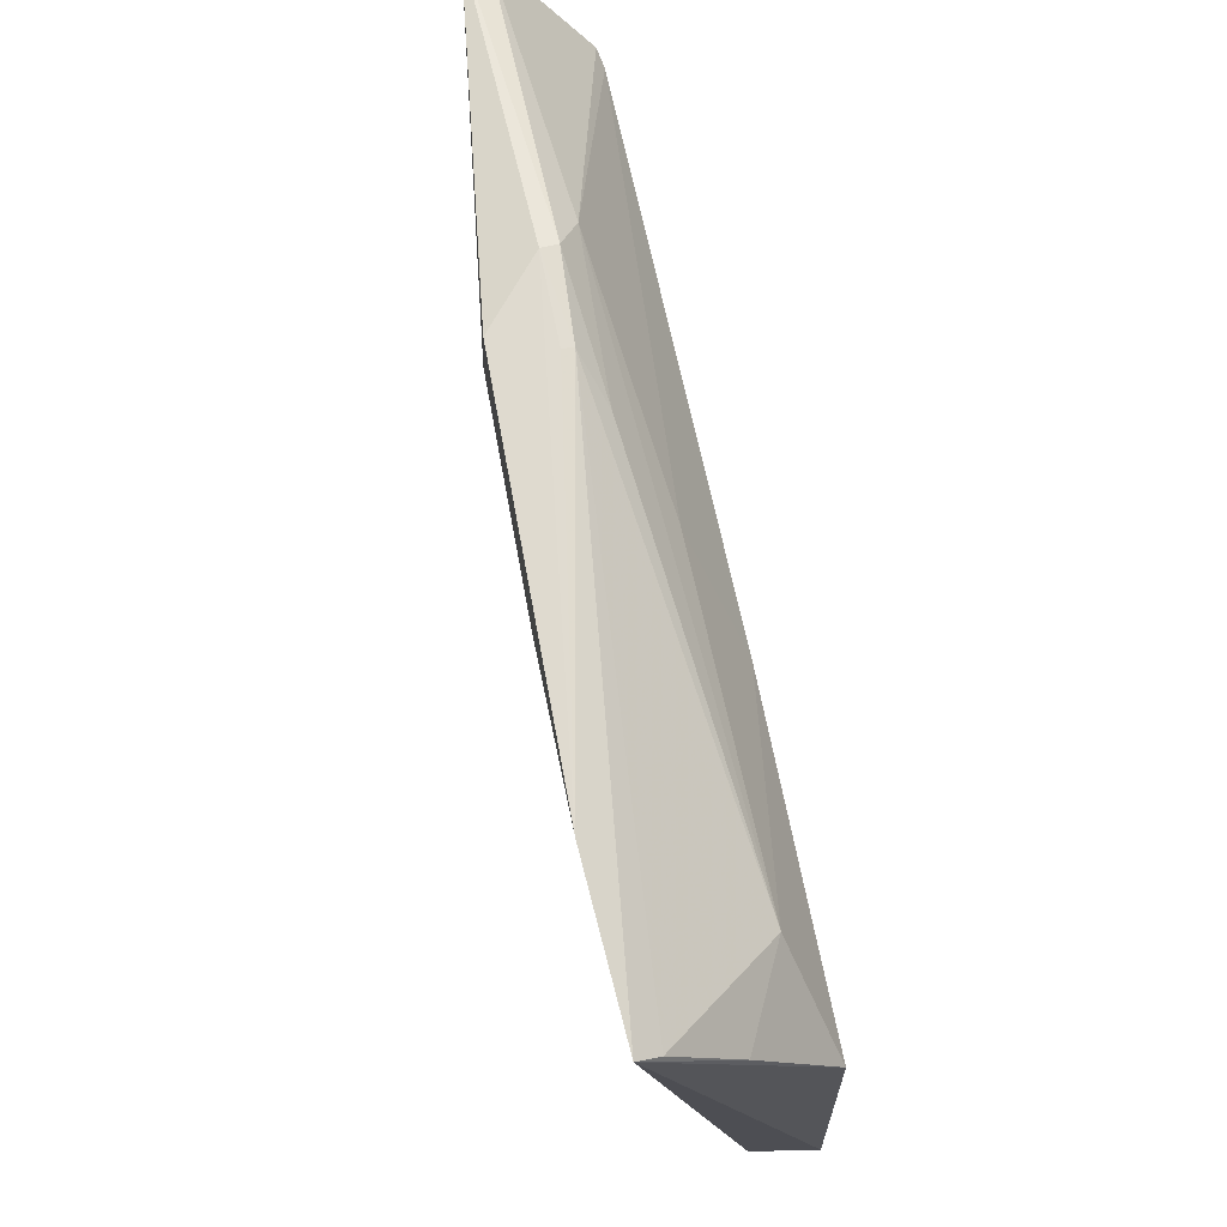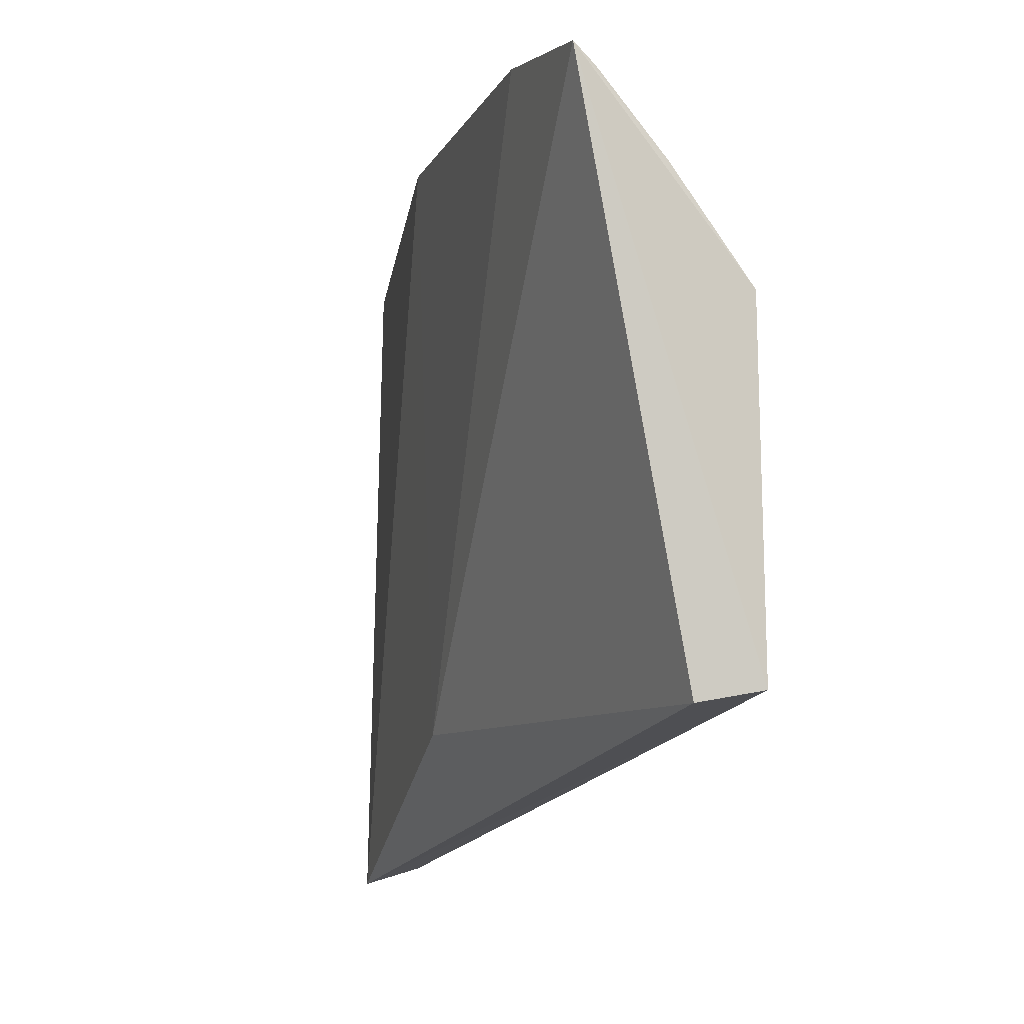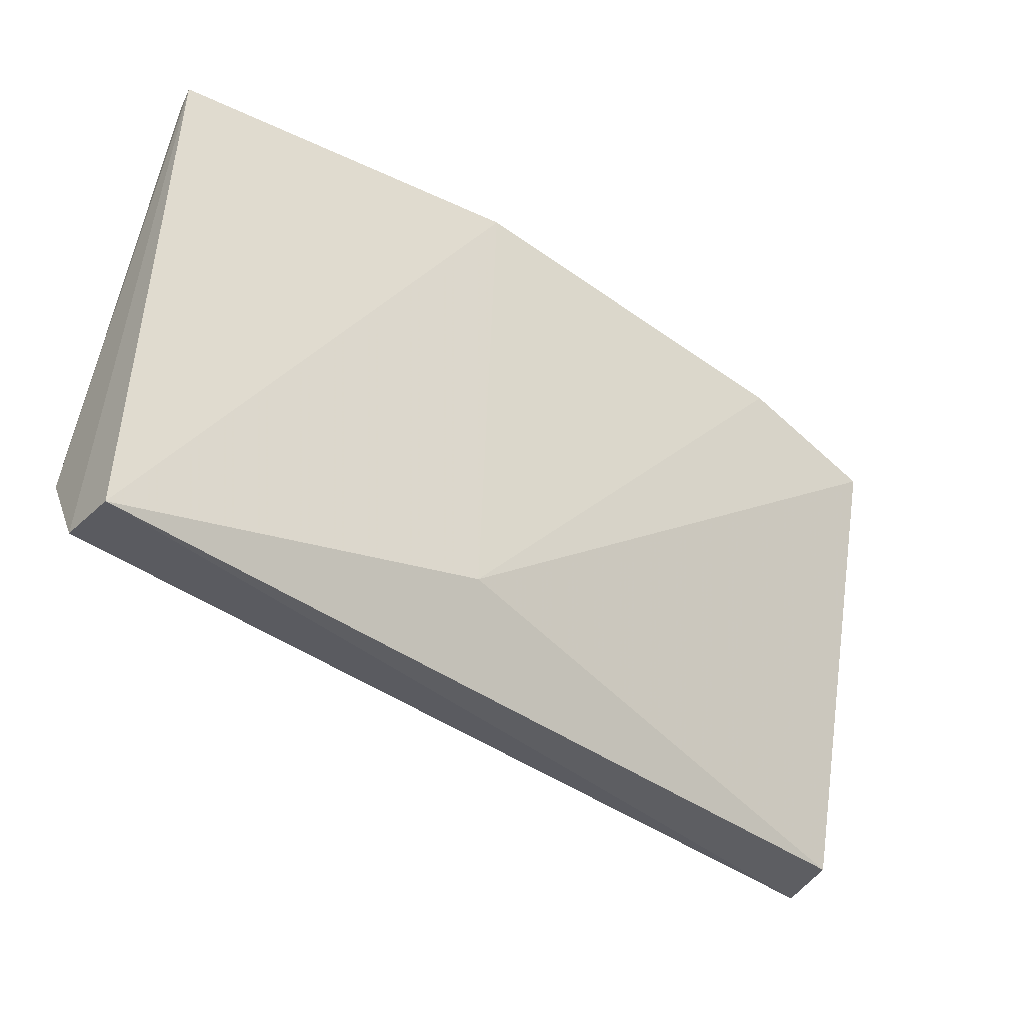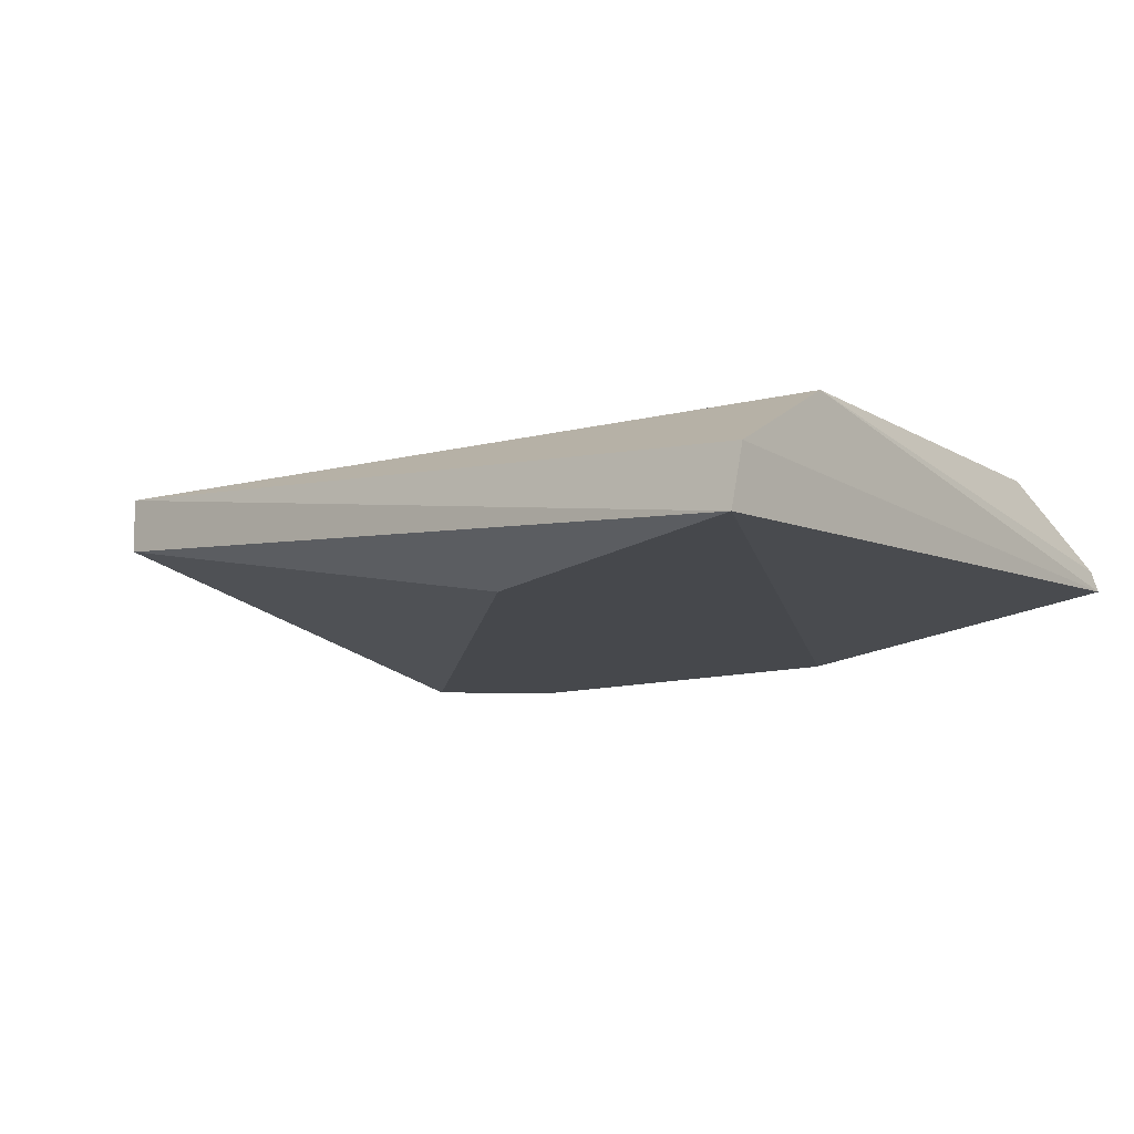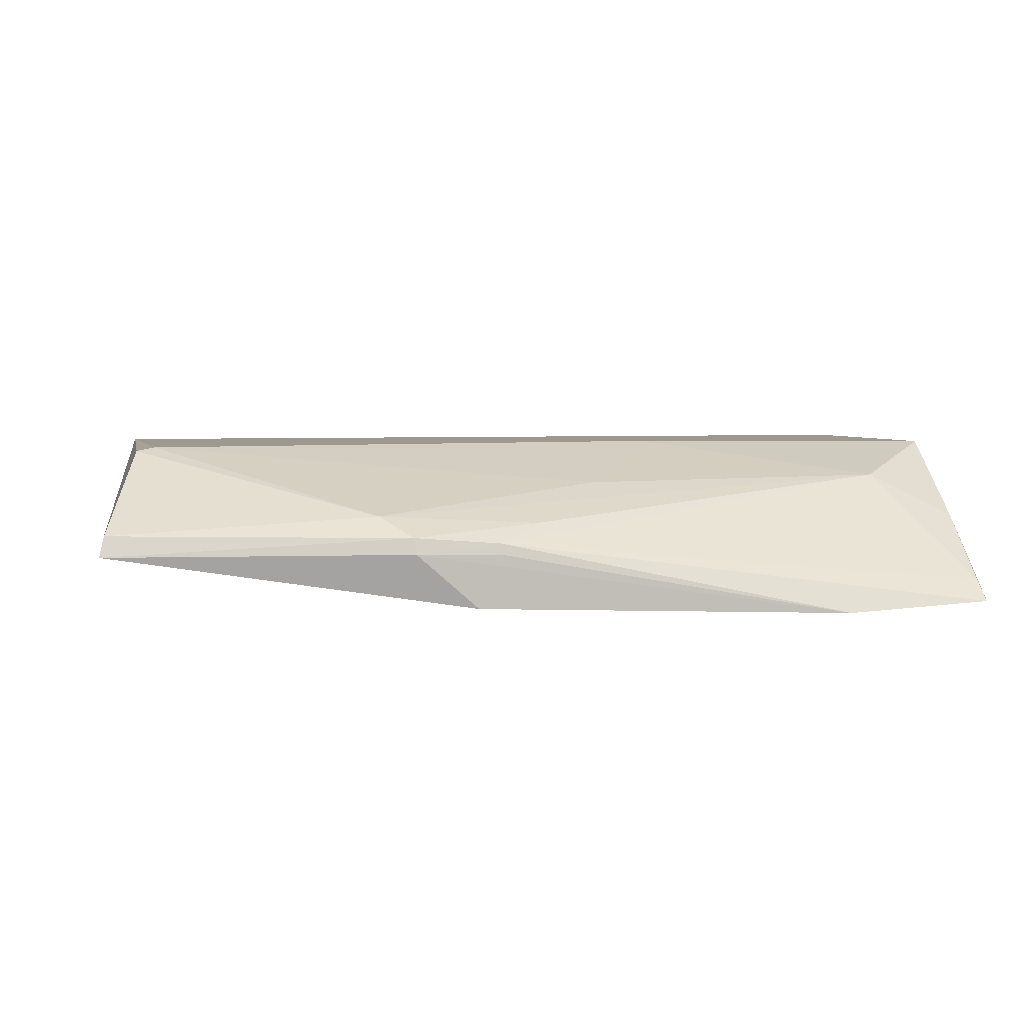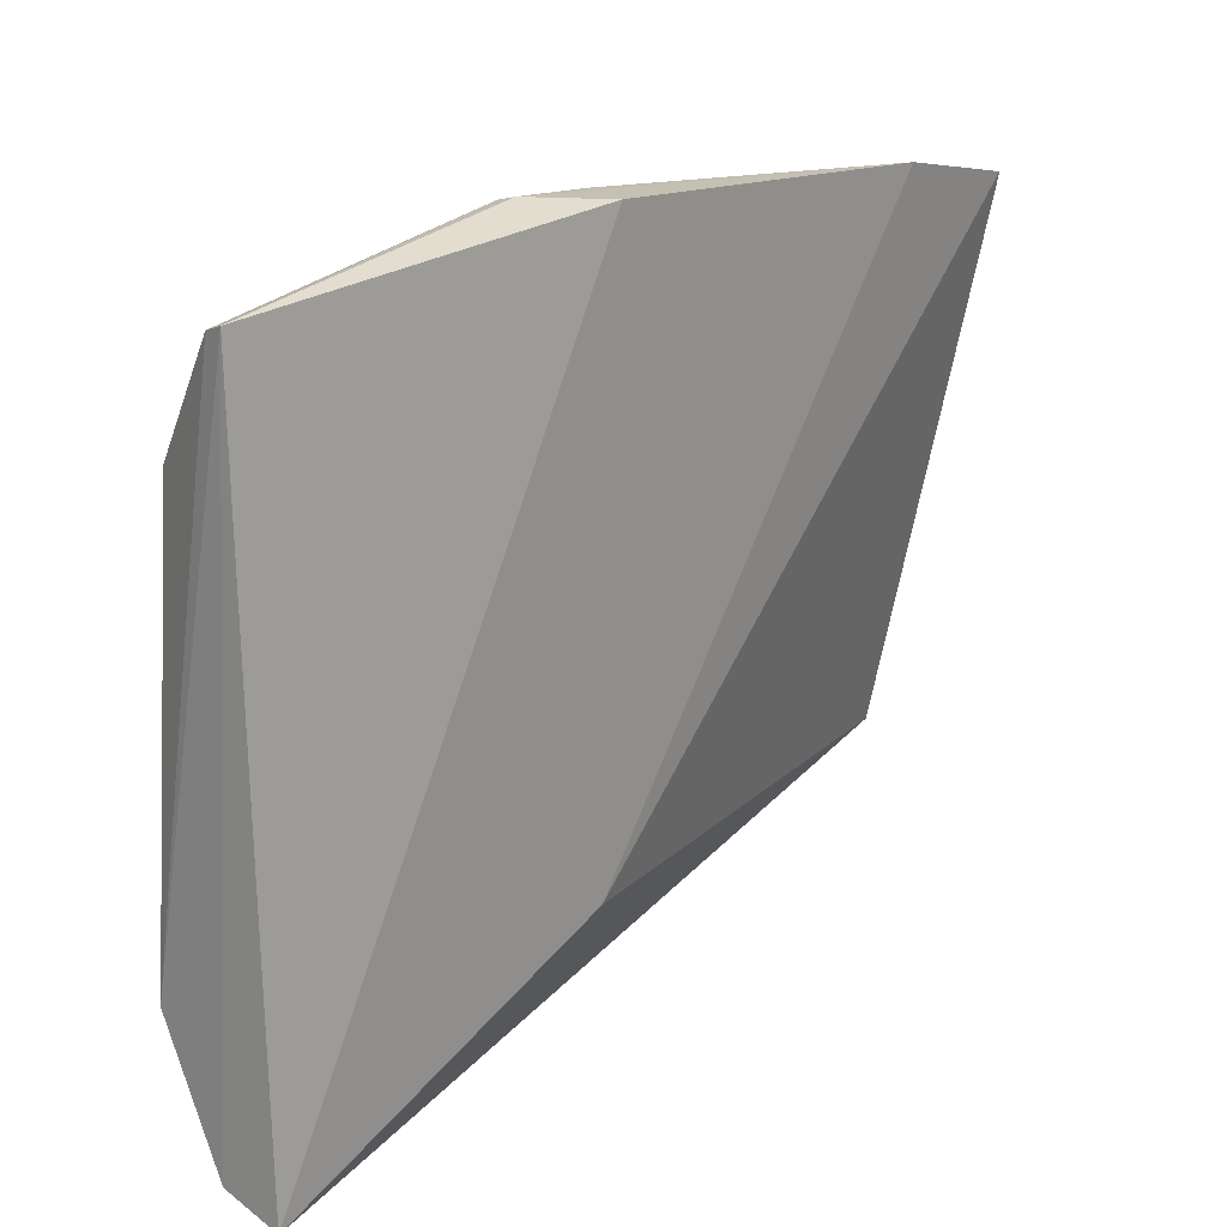
<metadata>
{"format":"obj","ext":"obj","renderer":"f3d","projection":"perspective","resolution":1024,"background":"white","views":[{"elev":67.7,"azim":-101.9,"up":"+Y"},{"elev":-9.0,"azim":-106.6,"up":"+Y"},{"elev":-51.2,"azim":141.6,"up":"+Y"},{"elev":-8.8,"azim":37.2,"up":"+Z"},{"elev":2.4,"azim":172.0,"up":"+Z"},{"elev":18.1,"azim":129.8,"up":"+Y"}]}
</metadata>
<code>
v 0.1508 0.1607 0.08741
v 0.1507 0.1677 0.1114
v -0.1987 0.2247 0.1396
v -0.2036 0.4369 0.07226
v 0.1523 0.4361 0.09309
v -0.1935 0.2204 0.1158
v 0.007538 0.4537 0.0732
v 0.1332 0.3859 0.135
v 0.008262 0.2207 0.081
v 0.1491 0.2192 0.1376
v -0.2004 0.358 0.1371
v 0.03283 0.4539 0.1008
v -0.1429 0.4477 0.06913
v -0.07427 0.3702 0.1374
v 0.1401 0.3884 0.1335
v 0.03188 0.4553 0.09443
v -0.1668 0.3973 0.1232
v -0.0008485 0.4531 0.09843
v 0.1505 0.4334 0.1012
v 0.04528 0.4425 0.1087
v -0.2013 0.3997 0.1061
v -0.001013 0.4539 0.09416
v -0.01753 0.4418 0.1057
v -0.202 0.4296 0.0808
v -0.04439 0.4121 0.1208
f 1 2 3
f 5 2 1
f 6 1 3
f 6 3 4
f 7 5 1
f 9 6 4
f 9 1 6
f 9 7 1
f 10 3 2
f 10 2 5
f 11 4 3
f 13 9 4
f 13 7 9
f 14 10 8
f 14 3 10
f 14 11 3
f 15 8 10
f 16 12 5
f 16 5 7
f 16 7 13
f 17 11 14
f 18 13 4
f 18 12 16
f 19 15 10
f 19 10 5
f 19 5 12
f 20 8 15
f 20 19 12
f 20 15 19
f 21 4 11
f 21 11 17
f 22 18 16
f 22 16 13
f 22 13 18
f 23 18 17
f 23 12 18
f 23 20 12
f 23 17 20
f 24 18 4
f 24 17 18
f 24 21 17
f 24 4 21
f 25 20 17
f 25 17 14
f 25 14 8
f 25 8 20

</code>
